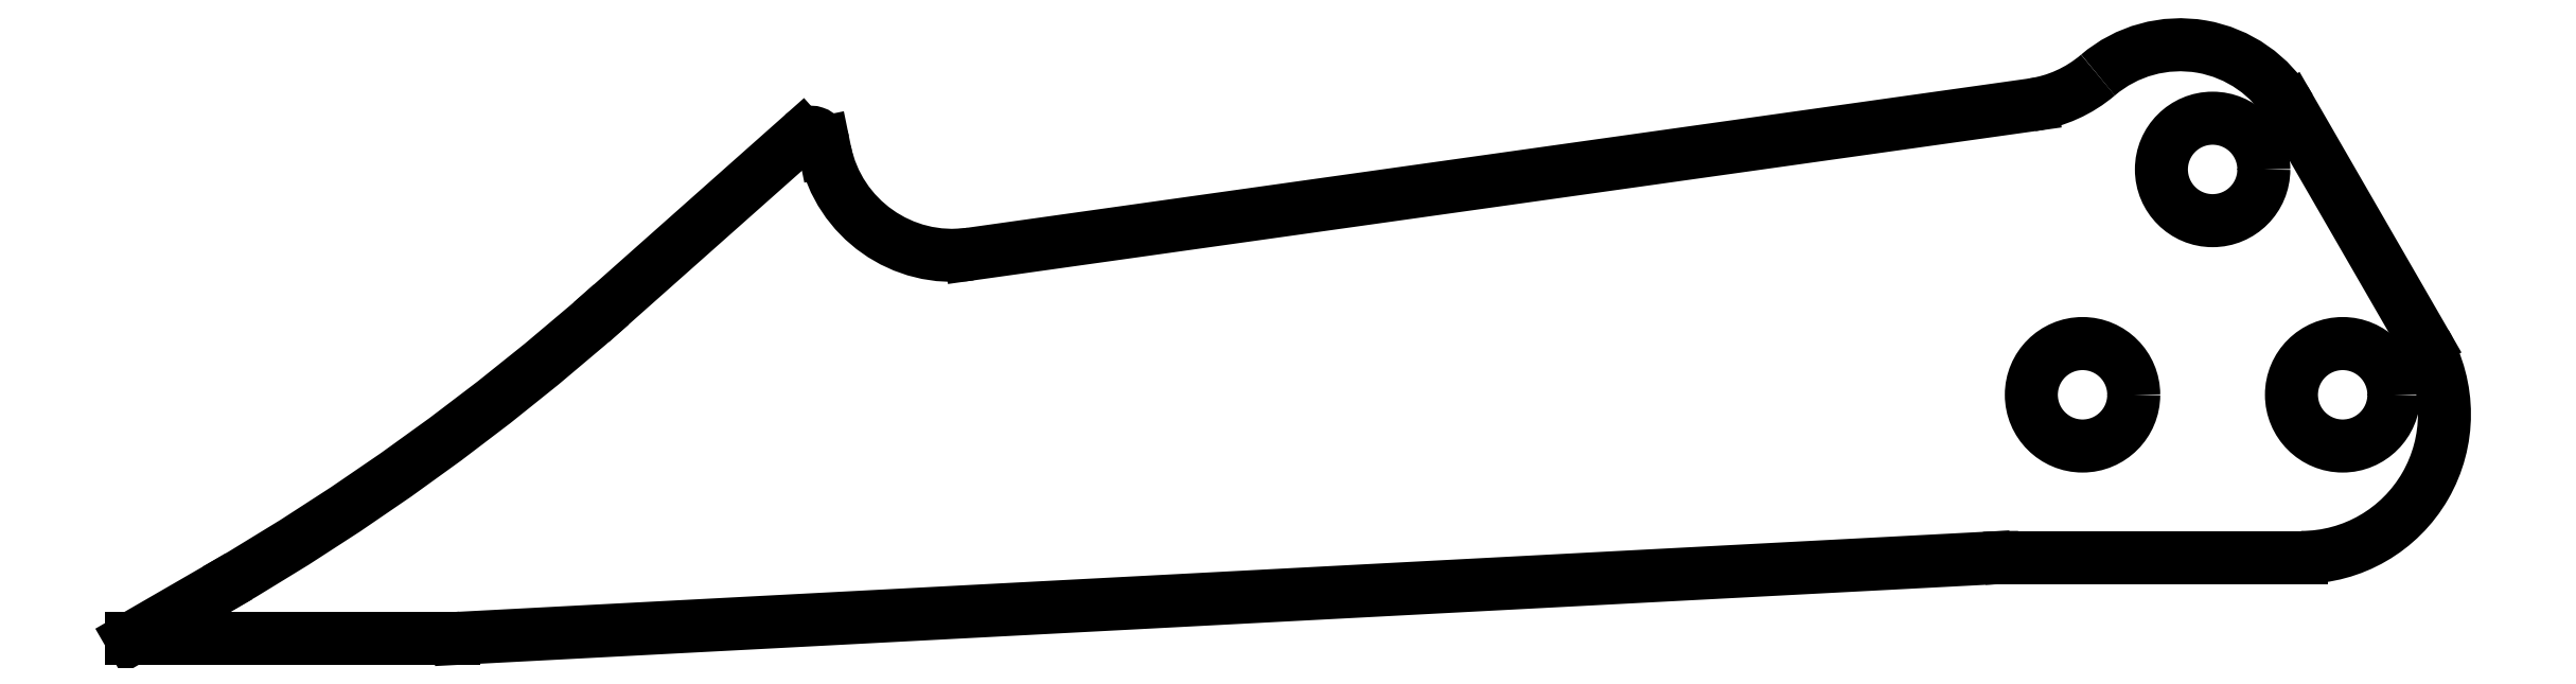
<metadata>
{"format":"dxf","ext":"dxf","renderer":"ezdxf+matplotlib","layout":"modelspace","background":"white","min_lineweight":24,"dpi":150}
</metadata>
<code>
0
SECTION
2
ENTITIES
0
ARC
8
0
10
-2.505
20
-0.1745
30
0
40
0.2
210
0
220
0
230
1
50
270
51
273
0
LINE
8
0
10
-2.495
20
-0.3742
30
0
11
-0.1512
21
-0.2514
31
0
0
ARC
8
0
10
-0.09881
20
-1.25
30
0
40
1
210
0
220
0
230
1
50
90
51
93
0
LINE
8
0
10
-0.09881
20
-0.25
30
0
11
0.3365
21
-0.25
31
0
0
ARC
8
0
10
0.3365
20
-0.03
30
0
40
0.22
210
0
220
0
230
1
50
-90
51
30
0
LINE
8
0
10
0.527
20
0.08
30
0
11
0.3188
21
0.4406
31
0
0
ARC
8
0
10
0.1501
20
0.3432
30
0
40
0.1948
210
0
220
-0
230
1
50
30
51
130.4
0
ARC
8
0
10
-0.106
20
0.6437
30
0
40
0.2
210
0
220
0
230
1
50
278
51
310.4
0
LINE
8
0
10
-0.07817
20
0.4456
30
0
11
-1.71
21
0.2163
31
0
0
ARC
8
0
10
-1.738
20
0.4144
30
0
40
0.2
210
0
220
0
230
1
50
191.6
51
278
0
LINE
8
0
10
-1.934
20
0.3742
30
0
11
-1.936
21
0.3877
31
0
0
ARC
8
0
10
-1.956
20
0.3837
30
0
40
0.02
210
0
220
-0
230
1
50
11.58
51
131.6
0
LINE
8
0
10
-1.969
20
0.3986
30
0
11
-2.262
21
0.1387
31
0
0
ARC
8
0
10
-4.727
20
2.916
30
0
40
3.713
210
0
220
0
230
1
50
300
51
311.6
0
LINE
8
0
10
-2.87
20
-0.2995
30
0
11
-3
21
-0.3745
31
0
0
LINE
8
0
10
-3
20
-0.3745
30
0
11
-2.505
21
-0.3745
31
0
0
CIRCLE
8
0
10
0.2
20
0.3464
30
0
40
0.07874
210
0
220
0
230
1
0
CIRCLE
8
0
10
0.4
20
9.705e-33
30
0
40
0.07874
210
0
220
0
230
1
0
CIRCLE
8
0
10
0
20
0
30
0
40
0.07874
210
0
220
0
230
1
0
ENDSEC
0
EOF

</code>
